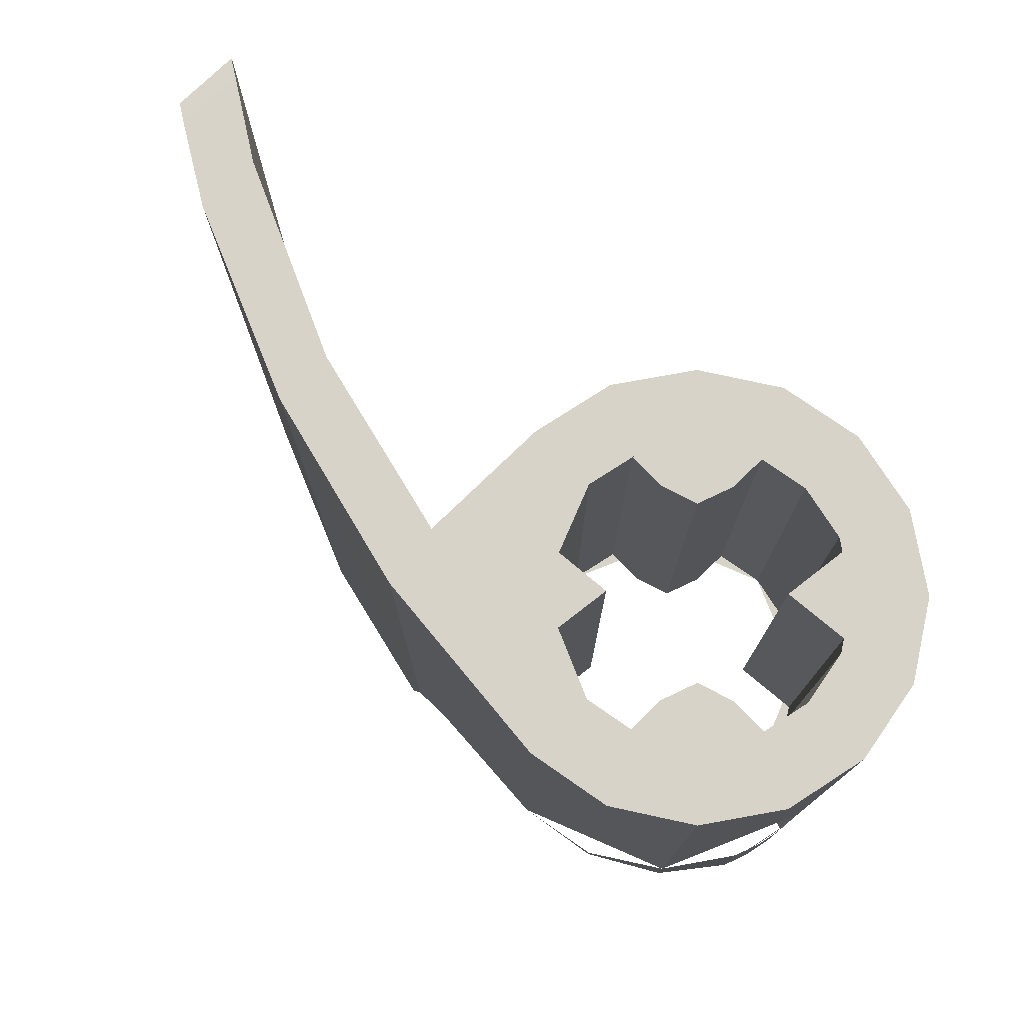
<metadata>
{"format":"obj","ext":"obj","renderer":"f3d","projection":"perspective","resolution":1024,"background":"white","views":[{"elev":76.7,"azim":136.0,"up":"+Z"}]}
</metadata>
<code>
v 0.125 -0.125 0.6
v 0.125 -0.125 1.5
v 0.1396 -0.2606 1.5
v 0.1396 -0.2606 0.6
v 0.2606 -0.1396 0.6
v 0.2606 -0.1396 1.5
v 0.125 -0.125 1.5
v 0.125 -0.125 0.6
v 0.3 0 0.6
v 0.3 0 1.5
v 0.2772 -0.1148 1.5
v 0.2772 -0.1148 0.6
v 0.2772 -0.1148 0.6
v 0.2772 -0.1148 1.5
v 0.2606 -0.1396 1.5
v 0.2606 -0.1396 0.6
v 0.1396 -0.2606 0.6
v 0.1396 -0.2606 1.5
v 0.1148 -0.2772 1.5
v 0.1148 -0.2772 0.6
v 0.1148 -0.2772 0.6
v 0.1148 -0.2772 1.5
v 0 -0.3 1.5
v 0 -0.3 0.6
v 0.1396 -0.2606 0.6
v 0.2122 -0.2122 0.6
v 0.2606 -0.1396 0.6
v 0.125 -0.125 0.6
v 0.125 -0.125 1.5
v 0.2606 -0.1396 1.5
v 0.2122 -0.2122 1.5
v 0.1396 -0.2606 1.5
v -0.125 0.125 0.6
v -0.125 0.125 1.5
v -0.1396 0.2606 1.5
v -0.1396 0.2606 0.6
v -0.2606 0.1396 0.6
v -0.2606 0.1396 1.5
v -0.125 0.125 1.5
v -0.125 0.125 0.6
v -0.3 0 0.6
v -0.3 0 1.5
v -0.2772 0.1148 1.5
v -0.2772 0.1148 0.6
v -0.2772 0.1148 0.6
v -0.2772 0.1148 1.5
v -0.2606 0.1396 1.5
v -0.2606 0.1396 0.6
v -0.1396 0.2606 0.6
v -0.1396 0.2606 1.5
v -0.1148 0.2772 1.5
v -0.1148 0.2772 0.6
v -0.1148 0.2772 0.6
v -0.1148 0.2772 1.5
v 0 0.3 1.5
v 0 0.3 0.6
v -0.1396 0.2606 0.6
v -0.2122 0.2122 0.6
v -0.2606 0.1396 0.6
v -0.125 0.125 0.6
v -0.125 0.125 1.5
v -0.2606 0.1396 1.5
v -0.2122 0.2122 1.5
v -0.1396 0.2606 1.5
v 0 -0.3 0.6
v 0 -0.3 1.5
v -0.1 -0.2801 1.5
v -0.1 -0.2801 0.6
v -0.1 -0.2801 0.6
v -0.1 -0.2801 1.5
v -0.1 -0.2 1.5
v -0.1 -0.2 0.6
v -0.1 -0.2 0.6
v -0.1 -0.2 1.5
v -0.125 -0.125 1.5
v -0.125 -0.125 0.6
v -0.125 -0.125 0.6
v -0.125 -0.125 1.5
v -0.2 -0.1 1.5
v -0.2 -0.1 0.6
v -0.2 -0.1 0.6
v -0.2 -0.1 1.5
v -0.2801 -0.1 1.5
v -0.2801 -0.1 0.6
v -0.2801 -0.1 1.5
v -0.3 0 1.5
v -0.3 0 0.6
v -0.2801 -0.1 0.6
v -0.1148 -0.2772 0.6
v -0.1 -0.2801 0.6
v -0.1 -0.2 0.6
v -0.2122 -0.2122 0.6
v -0.2 -0.1 0.6
v -0.2122 -0.2122 0.6
v -0.1 -0.2 0.6
v -0.125 -0.125 0.6
v -0.2801 -0.1 0.6
v -0.2772 -0.1148 0.6
v -0.2122 -0.2122 0.6
v -0.2 -0.1 0.6
v -0.1 -0.2801 1.5
v -0.1148 -0.2772 1.5
v -0.2122 -0.2122 1.5
v -0.1 -0.2 1.5
v -0.1 -0.2 1.5
v -0.2122 -0.2122 1.5
v -0.2 -0.1 1.5
v -0.125 -0.125 1.5
v -0.2772 -0.1148 1.5
v -0.2801 -0.1 1.5
v -0.2 -0.1 1.5
v -0.2122 -0.2122 1.5
v 0 0.3 0.6
v 0 0.3 1.5
v 0.1 0.2801 1.5
v 0.1 0.2801 0.6
v 0.1 0.2 0.6
v 0.1 0.2801 0.6
v 0.1 0.2801 1.5
v 0.1 0.2 1.5
v 0.1 0.2 0.6
v 0.1 0.2 1.5
v 0.125 0.125 1.5
v 0.125 0.125 0.6
v 0.125 0.125 0.6
v 0.125 0.125 1.5
v 0.2 0.1 1.5
v 0.2 0.1 0.6
v 0.2 0.1 0.6
v 0.2 0.1 1.5
v 0.2801 0.1 1.5
v 0.2801 0.1 0.6
v 0.2801 0.1 1.5
v 0.3 0 1.5
v 0.3 0 0.6
v 0.2801 0.1 0.6
v 0.1148 0.2772 0.6
v 0.1 0.2801 0.6
v 0.1 0.2 0.6
v 0.2122 0.2122 0.6
v 0.2 0.1 0.6
v 0.2122 0.2122 0.6
v 0.1 0.2 0.6
v 0.125 0.125 0.6
v 0.2801 0.1 0.6
v 0.2772 0.1148 0.6
v 0.2122 0.2122 0.6
v 0.2 0.1 0.6
v 0.1 0.2801 1.5
v 0.1148 0.2772 1.5
v 0.2122 0.2122 1.5
v 0.1 0.2 1.5
v 0.1 0.2 1.5
v 0.2122 0.2122 1.5
v 0.2 0.1 1.5
v 0.125 0.125 1.5
v 0.2772 0.1148 1.5
v 0.2801 0.1 1.5
v 0.2 0.1 1.5
v 0.2122 0.2122 1.5
v 0.45 0 1.5
v 0.4158 0.1722 1.5
v 0.2772 0.1148 1.5
v 0.3 0 1.5
v 0.4158 0.1722 1.5
v 0.3182 0.3182 1.5
v 0.2121 0.2121 1.5
v 0.2772 0.1148 1.5
v 0.3182 0.3182 1.5
v 0.1722 0.4158 1.5
v 0.1148 0.2772 1.5
v 0.2121 0.2121 1.5
v 0.1722 0.4158 1.5
v 0 0.45 1.5
v 0 0.3 1.5
v 0.1148 0.2772 1.5
v 0 0.45 1.5
v -0.1722 0.4158 1.5
v -0.1148 0.2772 1.5
v 0 0.3 1.5
v -0.1722 0.4158 1.5
v -0.3182 0.3182 1.5
v -0.2121 0.2121 1.5
v -0.1148 0.2772 1.5
v -0.3182 0.3182 1.5
v -0.4158 0.1722 1.5
v -0.2772 0.1148 1.5
v -0.2121 0.2121 1.5
v -0.4158 0.1722 1.5
v -0.45 0 1.5
v -0.3 0 1.5
v -0.2772 0.1148 1.5
v -0.45 0 1.5
v -0.4158 -0.1722 1.5
v -0.2772 -0.1148 1.5
v -0.3 0 1.5
v -0.4158 -0.1722 1.5
v -0.3182 -0.3182 1.5
v -0.2121 -0.2121 1.5
v -0.2772 -0.1148 1.5
v -0.3182 -0.3182 1.5
v -0.1722 -0.4158 1.5
v -0.1148 -0.2772 1.5
v -0.2121 -0.2121 1.5
v -0.1722 -0.4158 1.5
v 0 -0.45 1.5
v 0 -0.3 1.5
v -0.1148 -0.2772 1.5
v 0.3 -0.3 1.5
v 0.2121 -0.2121 1.5
v 0.3 0 1.5
v 0.3 -0.3 1.5
v 0 -0.3 1.5
v 0.2121 -0.2121 1.5
v 0 0.45 0.6
v -0.3182 0.3182 0.6
v -0.2121 0.2121 0.6
v 0 0.3 0.6
v -0.3182 0.3182 0.6
v -0.45 0 0.6
v -0.3 0 0.6
v -0.2121 0.2121 0.6
v -0.45 0 0.6
v -0.3182 -0.3182 0.6
v -0.2121 -0.2121 0.6
v -0.3 0 0.6
v -0.3182 -0.3182 0.6
v 0 -0.45 0.6
v 0 -0.3 0.6
v -0.2121 -0.2121 0.6
v 0.3 0 1.5
v 0.2974 -0.03915 1.5
v 0.2898 -0.07764 1.5
v 0.2772 -0.1148 1.5
v 0.2772 0.1148 1.5
v 0.2898 0.07765 1.5
v 0.2974 0.03916 1.5
v 0.3 -3e-06 1.5
v 0.2121 0.2121 1.5
v 0.238 0.1826 1.5
v 0.2598 0.15 1.5
v 0.2772 0.1148 1.5
v 0.1148 0.2772 1.5
v 0.15 0.2598 1.5
v 0.1826 0.238 1.5
v 0.2121 0.2121 1.5
v 0 0.3 1.5
v 0.03915 0.2974 1.5
v 0.07764 0.2898 1.5
v 0.1148 0.2772 1.5
v -0.1148 0.2772 1.5
v -0.07765 0.2898 1.5
v -0.03916 0.2974 1.5
v 3e-06 0.3 1.5
v -0.2121 0.2121 1.5
v -0.1826 0.238 1.5
v -0.15 0.2598 1.5
v -0.1148 0.2772 1.5
v -0.2772 0.1148 1.5
v -0.2598 0.15 1.5
v -0.238 0.1826 1.5
v -0.2121 0.2121 1.5
v 0 -0.3 1.5
v -0.03915 -0.2974 1.5
v -0.07764 -0.2898 1.5
v -0.1148 -0.2772 1.5
v 0.1148 -0.2772 1.5
v 0.07765 -0.2898 1.5
v 0.03916 -0.2974 1.5
v -3e-06 -0.3 1.5
v 0.2121 -0.2121 1.5
v 0.1826 -0.238 1.5
v 0.15 -0.2598 1.5
v 0.1148 -0.2772 1.5
v 0.2772 -0.1148 1.5
v 0.2598 -0.15 1.5
v 0.238 -0.1826 1.5
v 0.2121 -0.2121 1.5
v -0.3 0 1.5
v -0.2974 0.03915 1.5
v -0.2898 0.07764 1.5
v -0.2772 0.1148 1.5
v -0.2772 -0.1148 1.5
v -0.2898 -0.07765 1.5
v -0.2974 -0.03916 1.5
v -0.3 3e-06 1.5
v -0.2121 -0.2121 1.5
v -0.238 -0.1826 1.5
v -0.2598 -0.15 1.5
v -0.2772 -0.1148 1.5
v -0.1148 -0.2772 1.5
v -0.15 -0.2598 1.5
v -0.1826 -0.238 1.5
v -0.2121 -0.2121 1.5
v 0 -0.3 0.6
v -0.03915 -0.2974 0.6
v -0.07764 -0.2898 0.6
v -0.1148 -0.2772 0.6
v -0.3 0 0.6
v -0.2974 0.03915 0.6
v -0.2898 0.07764 0.6
v -0.2772 0.1148 0.6
v -0.2772 -0.1148 0.6
v -0.2898 -0.07765 0.6
v -0.2974 -0.03916 0.6
v -0.3 3e-06 0.6
v -0.2121 -0.2121 0.6
v -0.238 -0.1826 0.6
v -0.2598 -0.15 0.6
v -0.2772 -0.1148 0.6
v -0.1148 -0.2772 0.6
v -0.15 -0.2598 0.6
v -0.1826 -0.238 0.6
v -0.2121 -0.2121 0.6
v -0.1148 0.2772 0.6
v -0.07765 0.2898 0.6
v -0.03916 0.2974 0.6
v 3e-06 0.3 0.6
v -0.2121 0.2121 0.6
v -0.1826 0.238 0.6
v -0.15 0.2598 0.6
v -0.1148 0.2772 0.6
v -0.2772 0.1148 0.6
v -0.2598 0.15 0.6
v -0.238 0.1826 0.6
v -0.2121 0.2121 0.6
v 0 0.3 0.6
v 0.03915 0.2974 0.6
v 0.07764 0.2898 0.6
v 0.1148 0.2772 0.6
v 0.2772 0.1148 0.6
v 0.2898 0.07765 0.6
v 0.2974 0.03916 0.6
v 0.3 -3e-06 0.6
v 0.2121 0.2121 0.6
v 0.238 0.1826 0.6
v 0.2598 0.15 0.6
v 0.2772 0.1148 0.6
v 0.1148 0.2772 0.6
v 0.15 0.2598 0.6
v 0.1826 0.238 0.6
v 0.2121 0.2121 0.6
v 0.3 0 1.5
v 0.3 -0.3 1.5
v 0.4168 -0.4279 1.5
v 0.45 0 1.5
v 0.3 -0.3 1.5
v 0 -0.3 1.5
v 0 -0.45 1.5
v 0.2832 -0.45 1.5
v 0.3 -0.3 1.5
v 0.2832 -0.45 1.5
v 0.4168 -0.4279 1.5
v -0.3182 -0.3182 1.5
v 0 -0.45 1.5
v 0 -0.45 0.6
v -0.3182 -0.3182 0.6
v -0.45 0 1.5
v -0.3182 -0.3182 1.5
v -0.3182 -0.3182 0.6
v -0.45 0 0.6
v -0.3182 0.3182 1.5
v -0.45 0 1.5
v -0.45 0 0.6
v -0.3182 0.3182 0.6
v 0 0.45 1.5
v -0.3182 0.3182 1.5
v -0.3182 0.3182 0.6
v 0 0.45 0.6
v 0.3051 0.1 0.5
v 0.3051 0.1 0.4301
v 0.25 0.1 0.4301
v 0.25 0.1 0.5
v 0.3157 -0.1 0.5
v 0.25 -0.1 0.5
v 0.25 -0.1 0.4301
v 0.3157 -0.1 0.4301
v 0.25 0 0.5
v 0.25 0 0.45
v 0.25 -0.1 0.4301
v 0.25 -0.1 0.5
v 0.25 0.1 0.5
v 0.25 0.1 0.4301
v 0.25 0 0.45
v 0.25 0 0.5
v 0.25 0 0.5
v 0.25 -0.1 0.5
v 0.3157 -0.1 0.5
v 0.325 0 0.5
v 0.3051 0.1 0.5
v 0.25 0.1 0.5
v 0.25 0 0.5
v 0.325 0 0.5
v 0.2832 -0.45 1.5
v 0 -0.45 1.5
v 0 -0.45 0.6
v 0.2832 -0.45 0.6
v 0 -0.45 0.6
v 0 -0.3 0.6
v 0.1148 -0.2772 0.6
v 0.2832 -0.45 0.6
v 0.325 0 0.6
v 0.3222 0.04241 0.6
v 0.2974 0.03915 0.6
v 0.3 0 0.6
v 0.3222 0.04241 0.6
v 0.3139 0.08411 0.6
v 0.2898 0.07764 0.6
v 0.2974 0.03915 0.6
v 0.3139 0.08411 0.6
v 0.3003 0.1244 0.6
v 0.2772 0.1148 0.6
v 0.2898 0.07764 0.6
v 0.3003 0.1244 0.6
v 0.2814 0.1625 0.6
v 0.2598 0.15 0.6
v 0.2772 0.1148 0.6
v 0.2814 0.1625 0.6
v 0.2579 0.1979 0.6
v 0.238 0.1826 0.6
v 0.2598 0.15 0.6
v 0.2579 0.1979 0.6
v 0.2298 0.2298 0.6
v 0.2121 0.2121 0.6
v 0.238 0.1826 0.6
v 0.2298 0.2298 0.6
v 0.1979 0.2579 0.6
v 0.1826 0.238 0.6
v 0.2121 0.2121 0.6
v 0.1979 0.2579 0.6
v 0.1625 0.2814 0.6
v 0.15 0.2598 0.6
v 0.1826 0.238 0.6
v 0.1625 0.2814 0.6
v 0.1244 0.3003 0.6
v 0.1148 0.2772 0.6
v 0.15 0.2598 0.6
v 0.1244 0.3003 0.6
v 0.08411 0.3139 0.6
v 0.07764 0.2898 0.6
v 0.1148 0.2772 0.6
v 0.08411 0.3139 0.6
v 0.04241 0.3222 0.6
v 0.03915 0.2974 0.6
v 0.07764 0.2898 0.6
v 0.04241 0.3222 0.6
v 0 0.325 0.6
v 0 0.3 0.6
v 0.03915 0.2974 0.6
v 0.2298 0.2298 0.6
v 0.325 0 0.6
v 0.325 0 0.435
v 0.2298 0.2298 0.435
v 0 0.325 0.6
v 0.2298 0.2298 0.6
v 0.2298 0.2298 0.435
v 0 0.325 0.435
v 0.2298 0.2298 0.435
v 0.325 0 0.435
v 0.2298 0.2298 0.3764
v 0 0.325 0.435
v 0.2298 0.2298 0.435
v 0.2298 0.2298 0.3764
v 0 0.325 0.235
v 0.2832 -0.45 0.6
v 0.325 0 0.6
v 0.325 0 0.435
v 0.2832 -0.45 0
v 0 0.325 0.308
v 0 0.325 0.6
v 0 0.45 0.6
v 0 0.45 0.1722
v 0.01775 -1.255 -0.2496
v 0.01775 -1.255 1.5
v 0.1924 -0.8486 1.5
v 0.1924 -0.8486 -0.1688
v 0.01775 -1.255 1.5
v 0.01775 -1.255 -0.2496
v -0.08185 -1.418 -0.282
v -0.08185 -1.418 1.5
v 0.3182 -0.8486 1.5
v 0.1924 -0.8486 1.5
v 0.01775 -1.255 1.5
v 0.156 -1.255 1.5
v 0.156 -1.255 1.5
v 0.01775 -1.255 1.5
v -0.08185 -1.418 1.5
v 0.0614 -1.418 1.5
v 0.2832 -0.45 1.5
v 0.1924 -0.8486 1.5
v 0.3182 -0.8486 1.5
v 0.4168 -0.4279 1.5
v 0.03386 -1.465 1.471
v 0.0614 -1.418 1.5
v -0.08185 -1.418 1.5
v -0.1094 -1.465 1.471
v 0.02245 -1.484 1.401
v 0.03386 -1.465 1.471
v -0.1094 -1.465 1.471
v -0.1208 -1.484 1.401
v 0.0614 -1.418 1.5
v 0.03386 -1.465 1.471
v 0.02245 -1.484 1.401
v -0.08185 -1.418 1.5
v -0.1094 -1.465 1.471
v -0.1208 -1.484 1.401
v 0.02245 -1.484 -0.1803
v 0.0614 -1.418 -0.282
v 0.0614 -1.418 1.5
v 0.02245 -1.484 1.401
v 0.02245 -1.484 -0.1803
v 0.02219 -1.468 -0.292
v 0.0614 -1.418 -0.282
v 0.02245 -1.484 -0.1803
v -0.1208 -1.484 -0.1803
v -0.1211 -1.468 -0.292
v 0.02219 -1.468 -0.292
v -0.1208 -1.484 -0.1803
v 0.02245 -1.484 -0.1803
v 0.02245 -1.484 1.401
v -0.1208 -1.484 1.401
v -0.08185 -1.418 1.5
v -0.08185 -1.418 -0.282
v -0.1208 -1.484 -0.1803
v -0.1208 -1.484 1.401
v -0.08185 -1.418 -0.282
v -0.1211 -1.468 -0.292
v -0.1208 -1.484 -0.1803
v 0.3182 0.3182 1.5
v 0 0.45 1.5
v 0 0.45 0.6
v 0.3182 0.3182 0.6
v 0.45 0 1.5
v 0.3182 0.3182 1.5
v 0.3182 0.3182 0.6
v 0.45 0 0.6
v 0.3182 0.3182 0.6
v 0 0.45 0.6
v 0 0.45 0.45
v 0.3182 0.3182 0.45
v 0.45 0 0.6
v 0.3182 0.3182 0.6
v 0.3182 0.3182 0.45
v 0.45 0 0.45
v 0.45 0 0.45
v 0.4158 0.1722 0.4158
v 0.4158 0.1722 0.45
v 0.4158 0.1722 0.45
v 0.4158 0.1722 0.4158
v 0.3182 0.3182 0.3182
v 0.3182 0.3182 0.45
v 0.3182 0.3182 0.45
v 0.3182 0.3182 0.3182
v 0.1722 0.4158 0.1722
v 0.1722 0.4158 0.45
v 0.05872 0.4461 0.45
v 0 0.45 0.45
v 0 0.45 0.1722
v 0.05872 0.4461 0.1722
v 0.1165 0.4347 0.45
v 0.05872 0.4461 0.45
v 0.05872 0.4461 0.1722
v 0.1165 0.4347 0.1722
v 0.1722 0.4158 0.45
v 0.1165 0.4347 0.45
v 0.1165 0.4347 0.1722
v 0.1722 0.4158 0.1722
v 0.156 -1.255 1.5
v 0.0614 -1.418 1.5
v 0.0614 -1.418 -0.282
v 0.156 -1.255 -0.2496
v 0.3182 -0.8486 1.5
v 0.156 -1.255 1.5
v 0.156 -1.255 -0.2496
v 0.3182 -0.8486 -0.1688
v 0.1924 -0.8486 1.5
v 0.2832 -0.45 0.6
v 0.2832 -0.45 0
v 0.1924 -0.8486 -0.1688
v 0.2832 -0.45 0
v 0.2832 -0.45 -0.08951
v 0.1924 -0.8486 -0.1688
v 0.1924 -0.8486 1.5
v 0.2832 -0.45 1.5
v 0.2832 -0.45 0.6
v 0.45 0 0.45
v 0.45 0 0.6
v 0.4253 -0.3182 0.3182
v 0.45 0 0.6
v 0.45 0 1.5
v 0.4168 -0.4279 1.5
v 0.4253 -0.3182 0.3182
v 0.4253 -0.3182 0.3182
v 0.4168 -0.4279 1.5
v 0.4177 -0.4158 0.1722
v 0.4096 -0.45 0
v 0.4177 -0.4158 0.1722
v 0.4168 -0.4279 1.5
v 0.3182 -0.8486 1.5
v 0.4053 -0.4685 -0.09318
v 0.4096 -0.45 0
v 0.3182 -0.8486 1.5
v 0.3182 -0.8486 -0.1688
v 0.08611 0.4329 0.08611
v 0 0.45 0.08951
v 0 0.45 0.1722
v 0.1722 0.4158 0.1722
v 0 0.4157 0.1722
v 0 0.325 0.308
v 0 0.45 0.1722
v 0 0.45 0.08951
v 0 0.4157 0.1722
v 0 0.45 0.1722
v 0.1148 -0.2772 0.6
v 0.1396 -0.2606 0.6
v 0.2832 -0.45 0.6
v 0.2832 -0.45 0.6
v 0.1396 -0.2606 0.6
v 0.2122 -0.2122 0.6
v 0.2832 -0.45 0.6
v 0.2122 -0.2122 0.6
v 0.2606 -0.1396 0.6
v 0.2832 -0.45 0.6
v 0.2606 -0.1396 0.6
v 0.2772 -0.1148 0.6
v 0.2772 -0.1148 0.6
v 0.3 0 0.6
v 0.325 0 0.6
v 0.2832 -0.45 0.6
g mesh6889823
f 1 3 2
f 3 1 4
f 5 7 6
f 7 5 8
f 9 11 10
f 11 9 12
f 13 15 14
f 15 13 16
f 17 19 18
f 19 17 20
f 21 23 22
f 23 21 24
f 25 27 26
f 27 25 28
f 29 31 30
f 31 29 32
f 33 35 34
f 35 33 36
f 37 39 38
f 39 37 40
f 41 43 42
f 43 41 44
f 45 47 46
f 47 45 48
f 49 51 50
f 51 49 52
f 53 55 54
f 55 53 56
f 57 59 58
f 59 57 60
f 61 63 62
f 63 61 64
f 65 67 66
f 67 65 68
f 69 71 70
f 71 69 72
f 73 75 74
f 75 73 76
f 77 79 78
f 79 77 80
f 81 83 82
f 83 81 84
f 85 87 86
f 87 85 88
f 89 91 90
f 91 89 92
f 93 95 94
f 95 93 96
f 97 99 98
f 99 97 100
f 101 103 102
f 103 101 104
f 105 107 106
f 107 105 108
f 109 111 110
f 111 109 112
f 113 115 114
f 115 113 116
f 117 119 118
f 119 117 120
f 121 123 122
f 123 121 124
f 125 127 126
f 127 125 128
f 129 131 130
f 131 129 132
f 133 135 134
f 135 133 136
f 137 139 138
f 139 137 140
f 141 143 142
f 143 141 144
f 145 147 146
f 147 145 148
f 149 151 150
f 151 149 152
f 153 155 154
f 155 153 156
f 157 159 158
f 159 157 160
g mesh6889825
f 161 162 163
f 163 164 161
f 165 166 167
f 167 168 165
f 169 170 171
f 171 172 169
f 173 174 175
f 175 176 173
f 177 178 179
f 179 180 177
f 181 182 183
f 183 184 181
f 185 186 187
f 187 188 185
f 189 190 191
f 191 192 189
f 193 194 195
f 195 196 193
f 197 198 199
f 199 200 197
f 201 202 203
f 203 204 201
f 205 206 207
f 207 208 205
g mesh6889827
f 209 211 210
f 212 214 213
g mesh6889829
f 215 217 216
f 217 215 218
f 219 221 220
f 221 219 222
f 223 225 224
f 225 223 226
f 227 229 228
f 229 227 230
g mesh6889832
f 231 233 232
f 233 231 234
g mesh6889834
f 235 237 236
f 237 235 238
g mesh6889836
f 239 241 240
f 241 239 242
g mesh6889838
f 243 245 244
f 245 243 246
g mesh6889840
f 247 249 248
f 249 247 250
g mesh6889842
f 251 253 252
f 253 251 254
g mesh6889844
f 255 257 256
f 257 255 258
g mesh6889846
f 259 261 260
f 261 259 262
g mesh6889848
f 263 265 264
f 265 263 266
g mesh6889850
f 267 269 268
f 269 267 270
g mesh6889852
f 271 273 272
f 273 271 274
g mesh6889854
f 275 277 276
f 277 275 278
g mesh6889856
f 279 281 280
f 281 279 282
g mesh6889858
f 283 285 284
f 285 283 286
g mesh6889860
f 287 289 288
f 289 287 290
g mesh6889862
f 291 293 292
f 293 291 294
g mesh6889866
f 295 296 297
f 297 298 295
g mesh6889868
f 299 300 301
f 301 302 299
g mesh6889870
f 303 304 305
f 305 306 303
g mesh6889872
f 307 308 309
f 309 310 307
g mesh6889874
f 311 312 313
f 313 314 311
g mesh6889876
f 315 316 317
f 317 318 315
g mesh6889878
f 319 320 321
f 321 322 319
g mesh6889880
f 323 324 325
f 325 326 323
g mesh6889884
f 327 328 329
f 329 330 327
g mesh6889886
f 331 332 333
f 333 334 331
g mesh6889888
f 335 336 337
f 337 338 335
g mesh6889890
f 339 340 341
f 341 342 339
f 343 344 345
f 345 346 343
f 347 348 349
f 349 350 347
f 351 352 353
g mesh6889894
f 354 356 355
f 356 354 357
f 358 360 359
f 360 358 361
f 362 364 363
f 364 362 365
f 366 368 367
f 368 366 369
g mesh6889896
f 370 371 372
f 372 373 370
g mesh6889898
f 374 375 376
f 376 377 374
f 378 379 380
f 380 381 378
f 382 383 384
f 384 385 382
f 386 387 388
f 388 389 386
f 390 391 392
f 392 393 390
g mesh6889900
f 394 395 396
f 396 397 394
f 398 399 400
f 400 401 398
g mesh6889903
f 402 404 403
f 404 402 405
f 406 408 407
f 408 406 409
f 410 412 411
f 412 410 413
f 414 416 415
f 416 414 417
f 418 420 419
f 420 418 421
f 422 424 423
f 424 422 425
f 426 428 427
f 428 426 429
f 430 432 431
f 432 430 433
f 434 436 435
f 436 434 437
f 438 440 439
f 440 438 441
f 442 444 443
f 444 442 445
f 446 448 447
f 448 446 449
g mesh6889905
f 450 452 451
f 452 450 453
f 454 456 455
f 456 454 457
g mesh6889907
f 458 460 459
f 461 463 462
f 463 461 464
f 465 466 467
f 467 468 465
f 469 470 471
f 471 472 469
f 473 474 475
f 475 476 473
f 477 478 479
f 479 480 477
f 481 482 483
f 483 484 481
f 485 486 487
f 487 488 485
f 489 490 491
f 491 492 489
g mesh6889911
f 493 494 495
f 495 496 493
f 497 498 499
f 499 500 497
g mesh6889915
f 501 502 503
g mesh6889917
f 504 506 505
f 507 508 509
f 509 510 507
f 511 512 513
f 514 515 516
f 516 517 514
f 518 519 520
f 520 521 518
f 522 523 524
f 524 525 522
f 526 527 528
g mesh6889919
f 529 531 530
f 531 529 532
f 533 535 534
f 535 533 536
g mesh6889921
f 537 539 538
f 539 537 540
f 541 543 542
f 543 541 544
g mesh6889923
f 545 546 547
f 548 549 550
f 550 551 548
f 552 553 554
f 554 555 552
g mesh6889925
f 556 558 557
f 558 556 559
f 560 562 561
f 562 560 563
f 564 566 565
f 566 564 567
f 568 569 570
f 570 571 568
f 572 573 574
f 574 575 572
f 576 577 578
f 578 579 576
f 580 581 582
f 583 584 585
f 586 587 588
f 589 590 591
f 591 592 589
f 593 594 595
f 596 597 598
f 598 599 596
f 600 601 602
f 602 603 600
f 604 605 606
f 606 607 604
f 608 609 610
f 611 612 613
f 614 615 616
f 617 618 619
f 620 621 622
f 623 624 625
f 626 627 628
f 628 629 626

</code>
